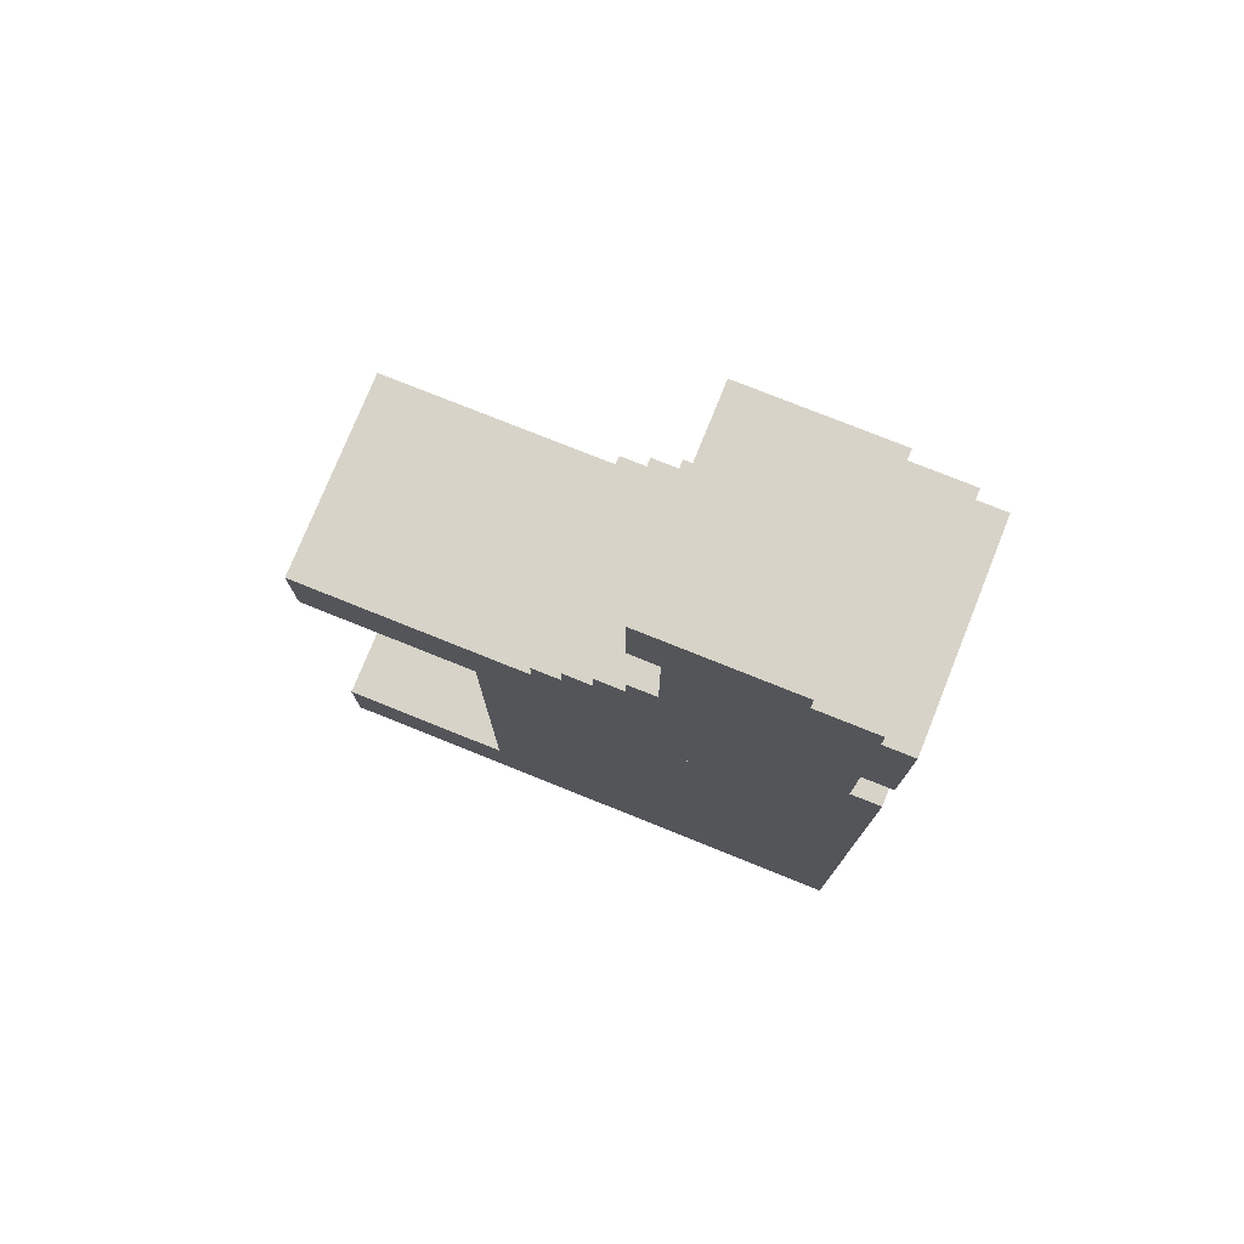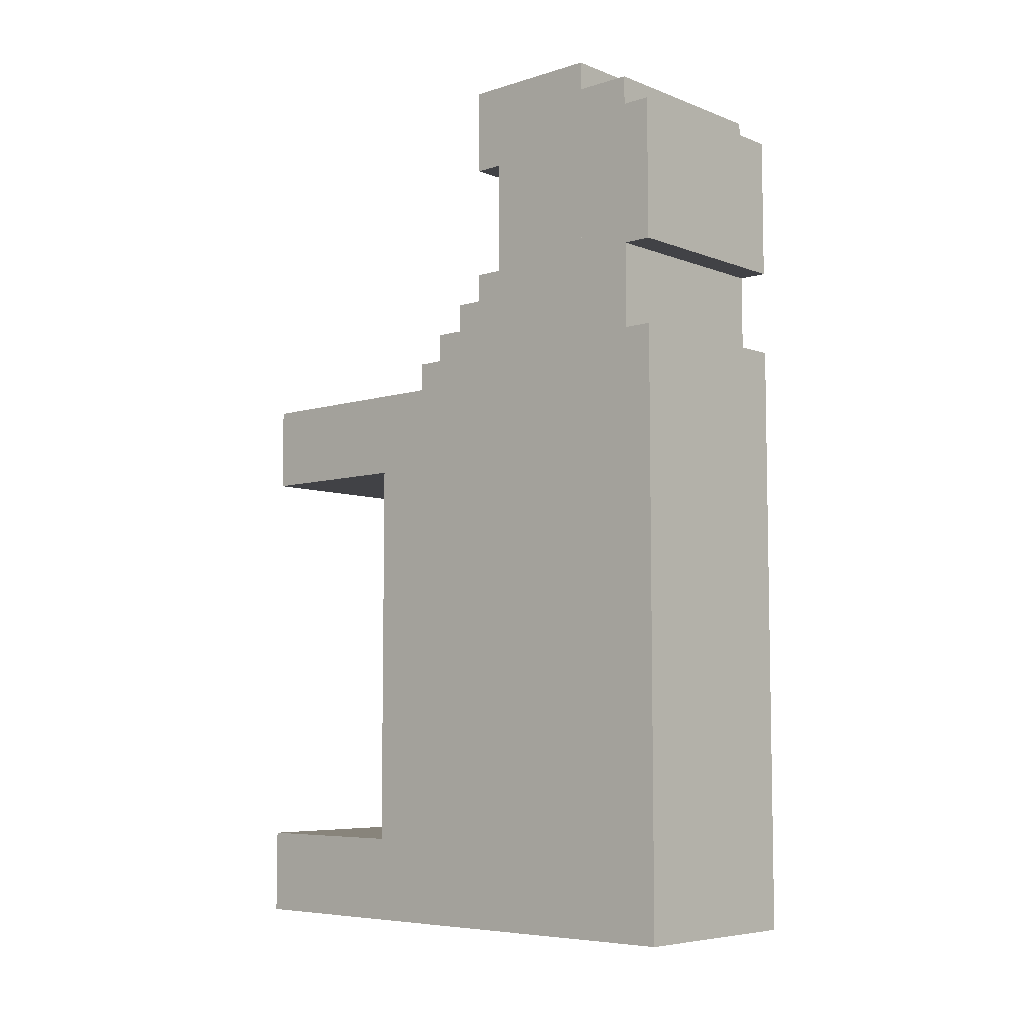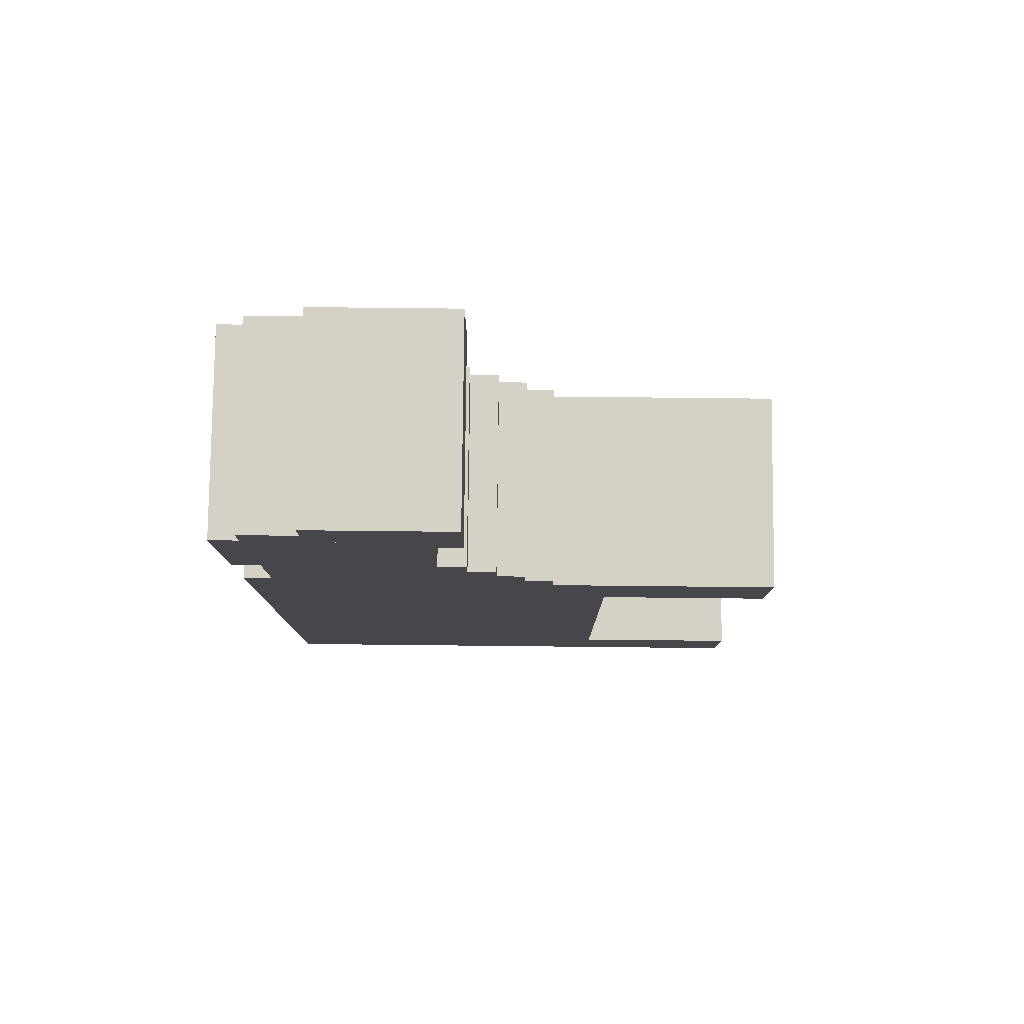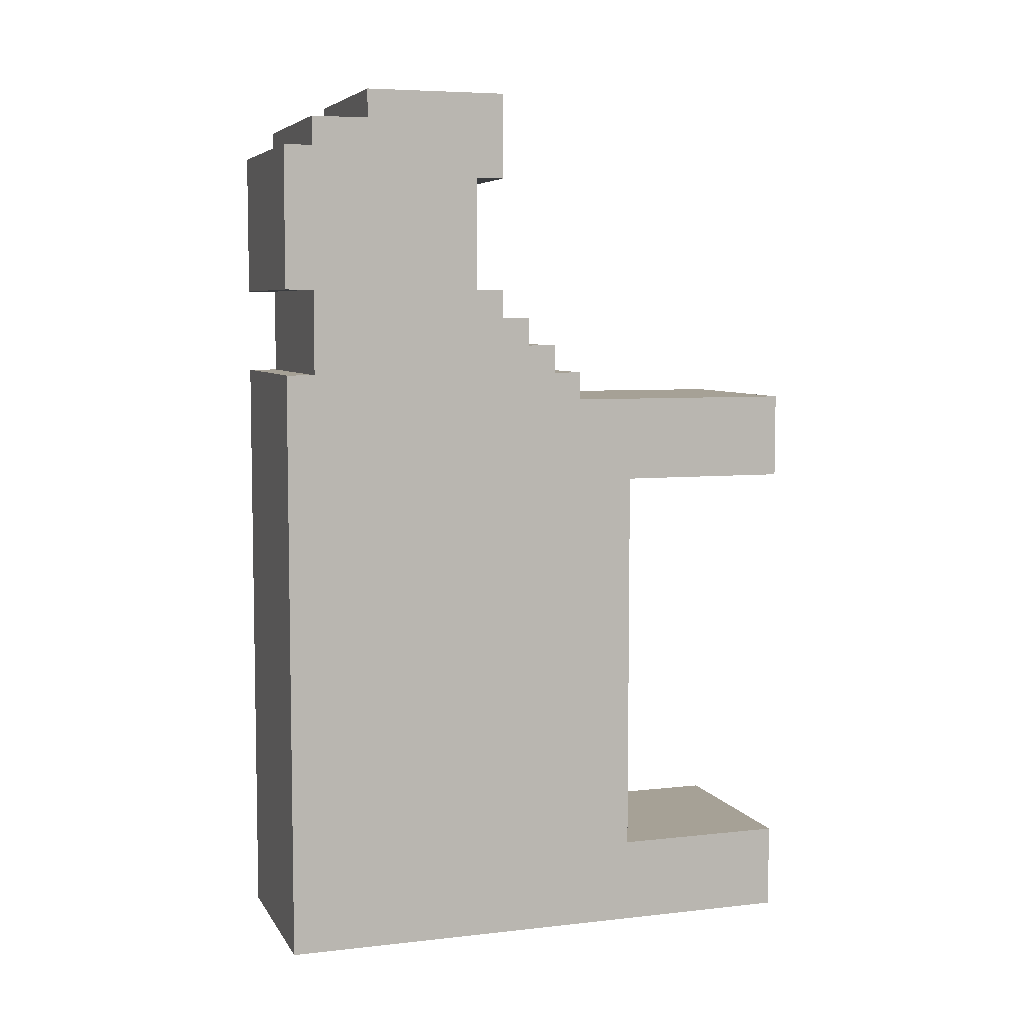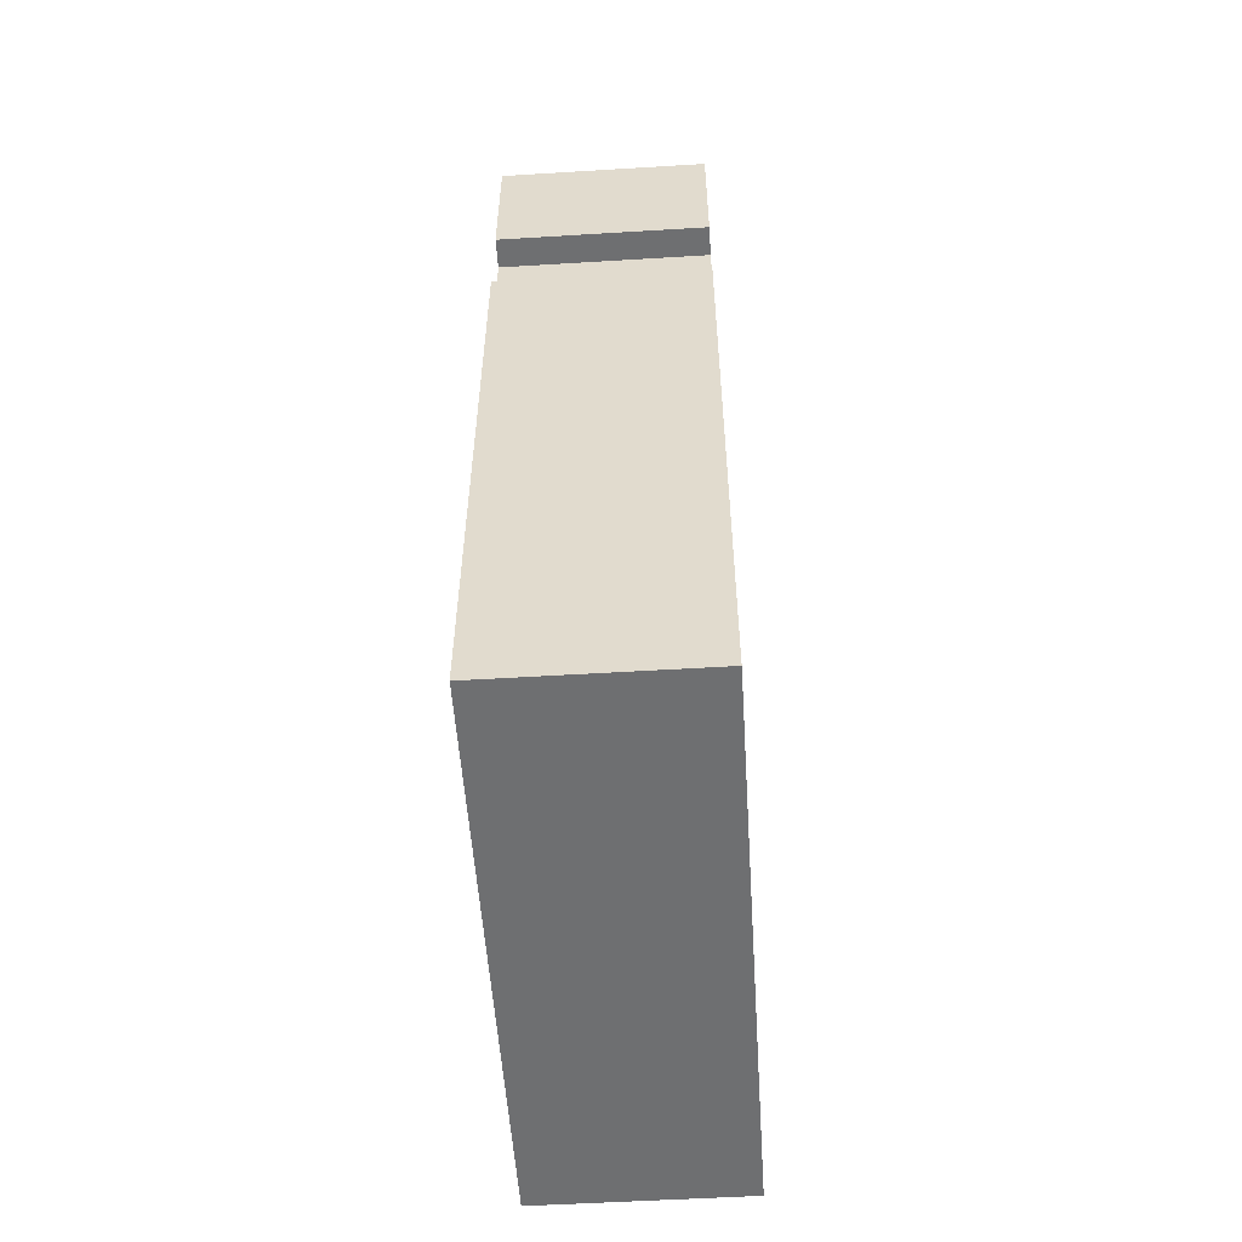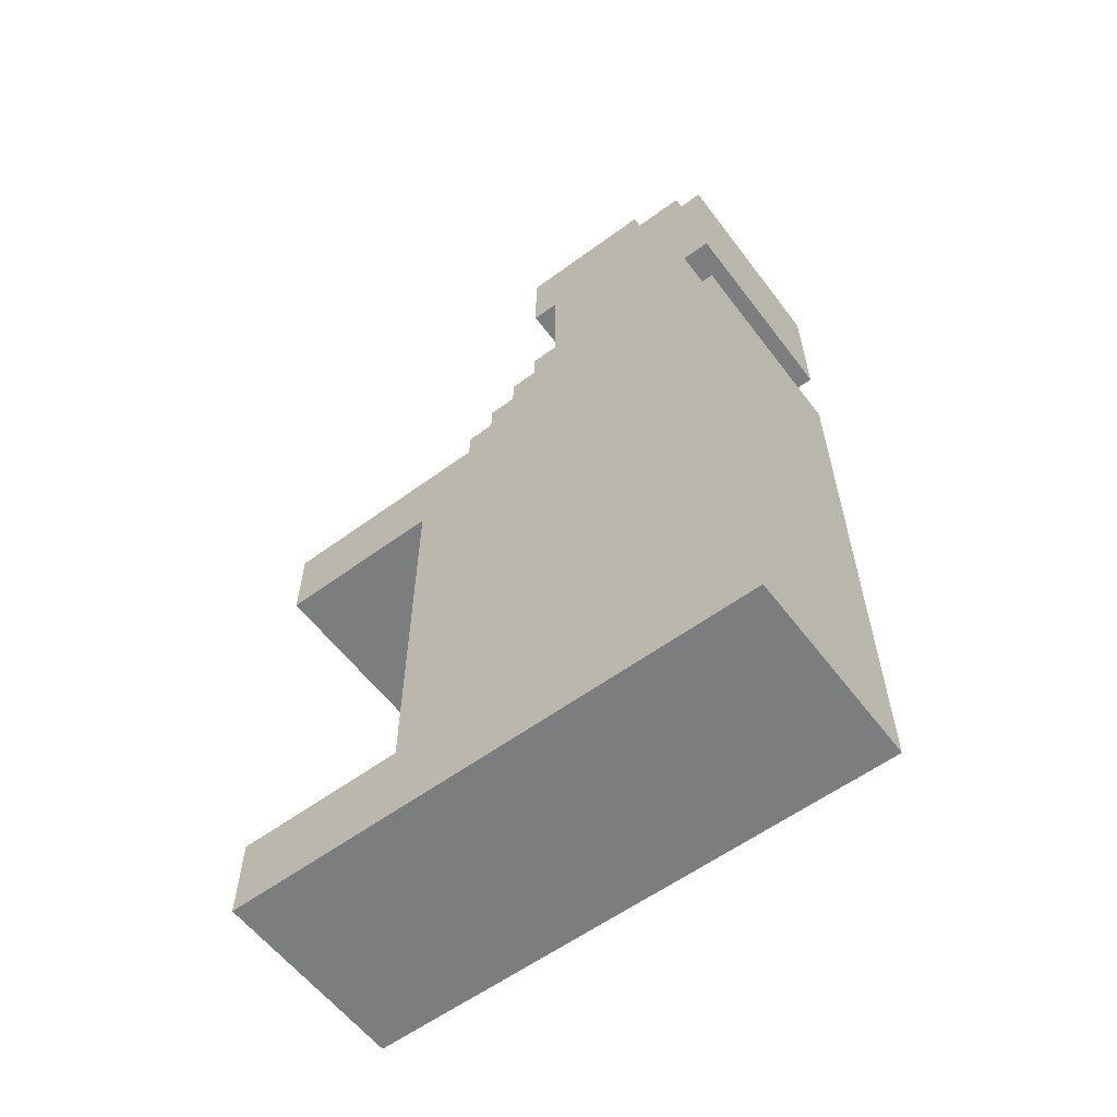
<metadata>
{"format":"obj","ext":"obj","renderer":"f3d","projection":"perspective","resolution":1024,"background":"white","views":[{"elev":76.6,"azim":111.9,"up":"+Z"},{"elev":-6.6,"azim":132.1,"up":"+Z"},{"elev":79.5,"azim":-89.4,"up":"+Z"},{"elev":6.2,"azim":-108.4,"up":"+Z"},{"elev":-54.6,"azim":-176.3,"up":"+Z"},{"elev":-59.0,"azim":127.0,"up":"+Z"}]}
</metadata>
<code>
v 3.5 18.5 -14.5
v 3.5 -0.5 -14.5
v -3.5 -0.5 -14.5
v -3.5 18.5 -14.5
v 3.5 5.5 2.5
v 3.5 -0.5 2.5
v -3.5 -0.5 2.5
v -3.5 5.5 2.5
v 3.5 11.5 13.5
v 3.5 10.5 13.5
v -3.5 10.5 13.5
v -3.5 11.5 13.5
v 3.5 18.5 9.5
v 3.5 17.5 9.5
v -3.5 17.5 9.5
v -3.5 18.5 9.5
v 0.5 6.5 4.5
v 0.5 5.5 4.5
v -0.5 5.5 4.5
v -0.5 6.5 4.5
v -3.5 5.5 -11.5
v -3.5 -0.5 -11.5
v 3.5 -0.5 -11.5
v 3.5 5.5 -11.5
v -3.5 7.5 5.5
v -3.5 -0.5 5.5
v 3.5 -0.5 5.5
v 3.5 7.5 5.5
v -3.5 15.5 16.5
v -3.5 10.5 16.5
v 3.5 10.5 16.5
v 3.5 15.5 16.5
v -3.5 17.5 15.5
v -3.5 15.5 15.5
v 3.5 15.5 15.5
v 3.5 17.5 15.5
v -3.5 8.5 6.5
v -3.5 7.5 6.5
v 3.5 7.5 6.5
v 3.5 8.5 6.5
v -3.5 9.5 7.5
v -3.5 8.5 7.5
v 3.5 8.5 7.5
v 3.5 9.5 7.5
v -3.5 10.5 8.5
v -3.5 9.5 8.5
v 3.5 9.5 8.5
v 3.5 10.5 8.5
v -3.5 11.5 9.5
v -3.5 10.5 9.5
v 3.5 10.5 9.5
v 3.5 11.5 9.5
v -3.5 18.5 6.5
v -3.5 17.5 6.5
v 3.5 17.5 6.5
v 3.5 18.5 6.5
v -3.5 18.5 14.5
v -3.5 17.5 14.5
v 3.5 17.5 14.5
v 3.5 18.5 14.5
v -0.5 6.5 3.5
v -0.5 5.5 3.5
v 0.5 5.5 3.5
v 0.5 6.5 3.5
v -3.5 17.5 -14.5
v -3.5 5.5 -14.5
v -3.5 5.5 1.5
v -3.5 17.5 1.5
v -3.5 15.5 1.5
v -3.5 5.5 5.5
v -3.5 15.5 5.5
v -3.5 15.5 9.5
v -3.5 15.5 14.5
v -3.5 15.5 6.5
v -3.5 14.5 6.5
v -3.5 14.5 7.5
v -3.5 12.5 13.5
v -3.5 12.5 16.5
v -3.5 13.5 8.5
v -3.5 12.5 8.5
v -3.5 13.5 16.5
v -3.5 13.5 7.5
v -3.5 13.5 15.5
v -3.5 14.5 15.5
v -3.5 14.5 14.5
v -3.5 12.5 9.5
v 3.5 17.5 1.5
v 3.5 5.5 1.5
v 3.5 5.5 -14.5
v 3.5 17.5 -14.5
v 3.5 15.5 5.5
v 3.5 5.5 5.5
v 3.5 15.5 1.5
v 3.5 15.5 14.5
v 3.5 15.5 9.5
v 3.5 15.5 6.5
v 3.5 14.5 7.5
v 3.5 14.5 6.5
v 3.5 12.5 16.5
v 3.5 12.5 13.5
v 3.5 13.5 16.5
v 3.5 12.5 8.5
v 3.5 13.5 8.5
v 3.5 14.5 15.5
v 3.5 13.5 15.5
v 3.5 13.5 7.5
v 3.5 14.5 14.5
v 3.5 12.5 9.5
g mtx_cow_32q
f 1 2 3 4
f 5 6 7 8
f 9 10 11 12
f 13 14 15 16
f 17 18 19 20
f 21 22 23 24
f 25 26 27 28
f 29 30 31 32
f 33 34 35 36
f 37 38 39 40
f 41 42 43 44
f 45 46 47 48
f 49 50 51 52
f 53 54 55 56
f 57 58 59 60
f 61 62 63 64
f 65 66 67 68
f 69 67 70 71
f 66 3 22 21
f 8 7 26 70
f 16 72 73 57
f 4 65 54 53
f 68 69 72 15
f 71 25 38 74
f 75 37 42 76
f 77 11 30 78
f 79 80 78 81
f 76 82 83 84
f 74 75 85 73
f 82 41 46 79
f 86 49 12 77
f 58 85 84 33
f 80 45 50 86
f 34 83 81 29
f 64 63 18 17
f 87 88 89 90
f 91 92 88 93
f 24 23 2 89
f 92 27 6 5
f 60 94 95 13
f 56 55 90 1
f 14 95 93 87
f 96 39 28 91
f 97 43 40 98
f 99 31 10 100
f 101 99 102 103
f 104 105 106 97
f 94 107 98 96
f 103 47 44 106
f 100 9 52 108
f 36 104 107 59
f 108 51 48 102
f 32 101 105 35
f 20 19 62 61
f 4 53 56 1
f 16 57 60 13
f 54 15 14 55
f 34 29 32 35
f 58 33 36 59
f 62 19 18 63
f 8 21 24 5
f 22 3 2 23
f 26 7 6 27
f 30 11 10 31
f 12 49 52 9
f 38 25 28 39
f 42 37 40 43
f 46 41 44 47
f 50 45 48 51
f 20 61 64 17

</code>
